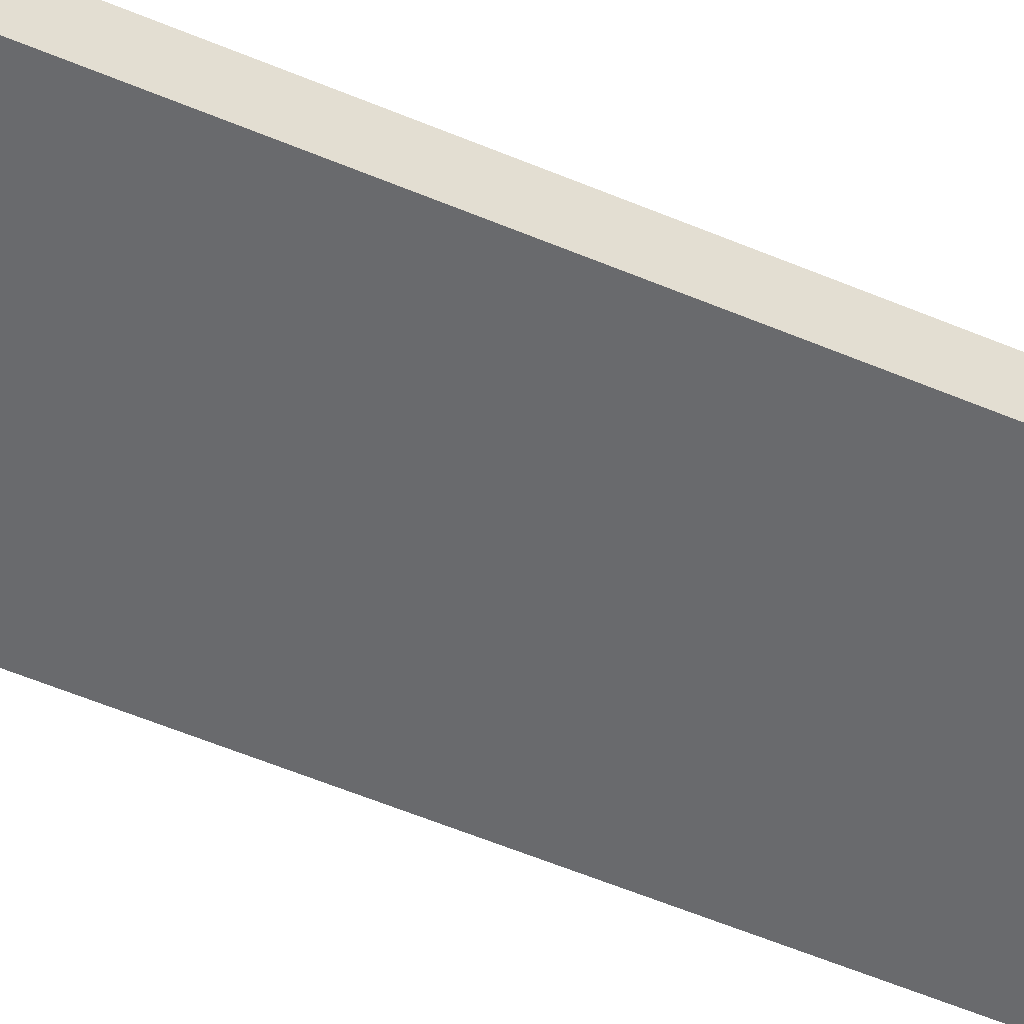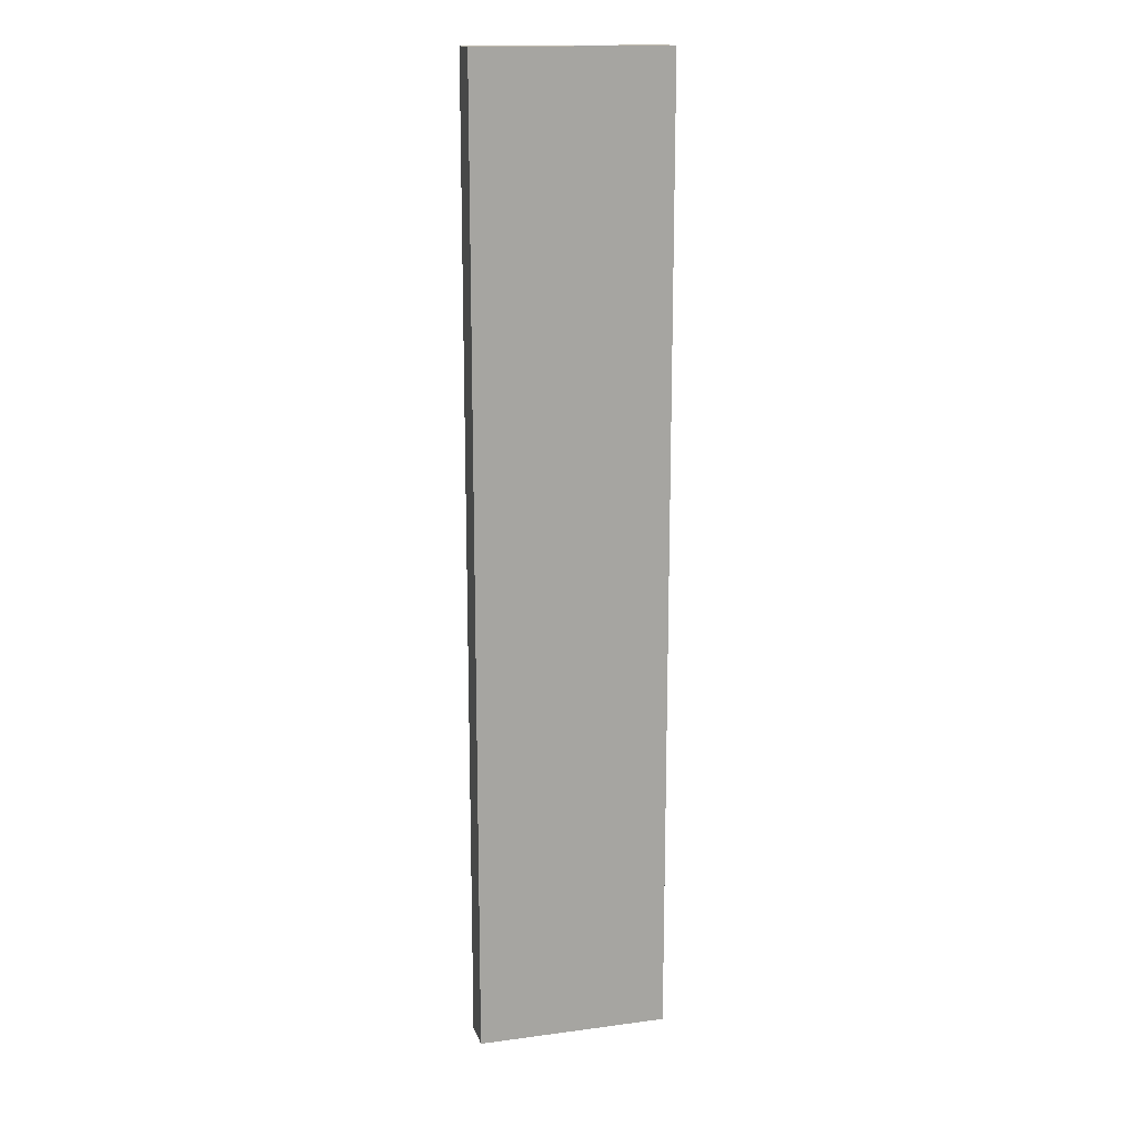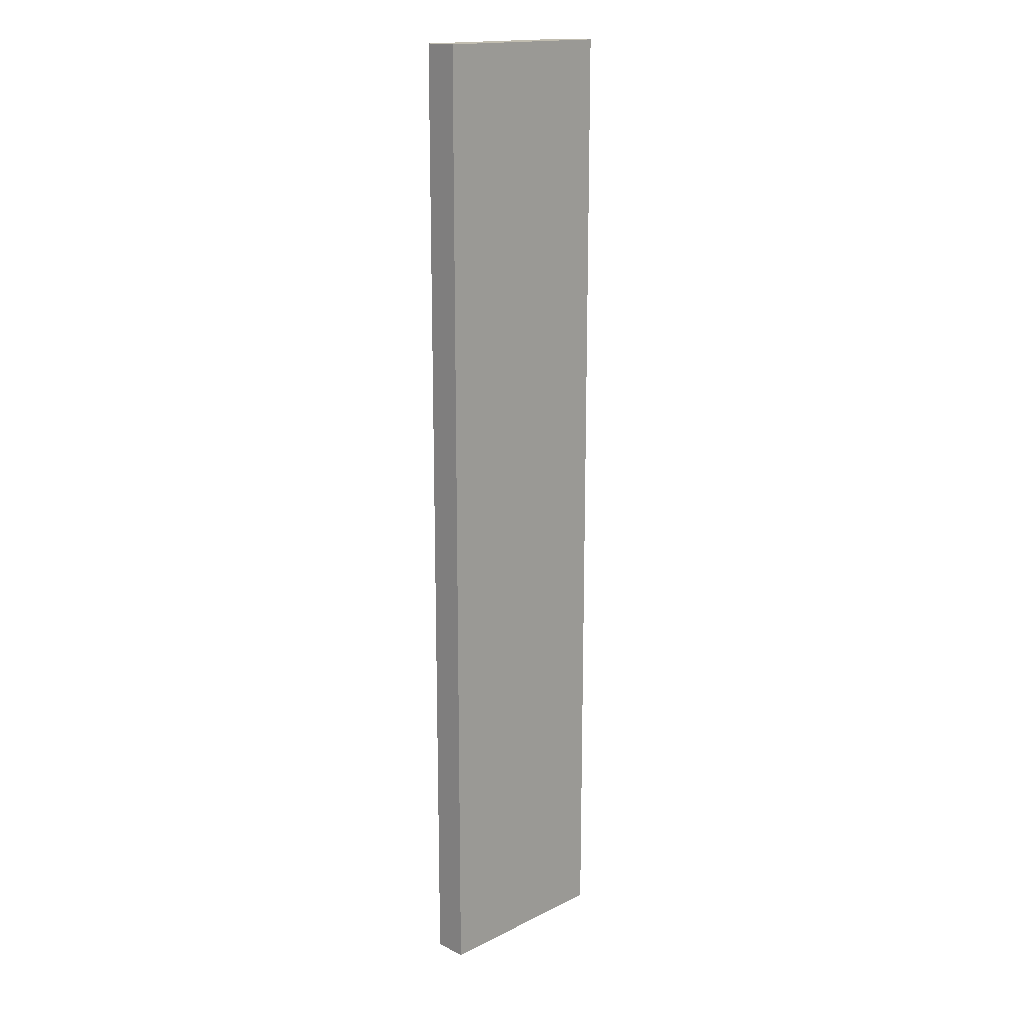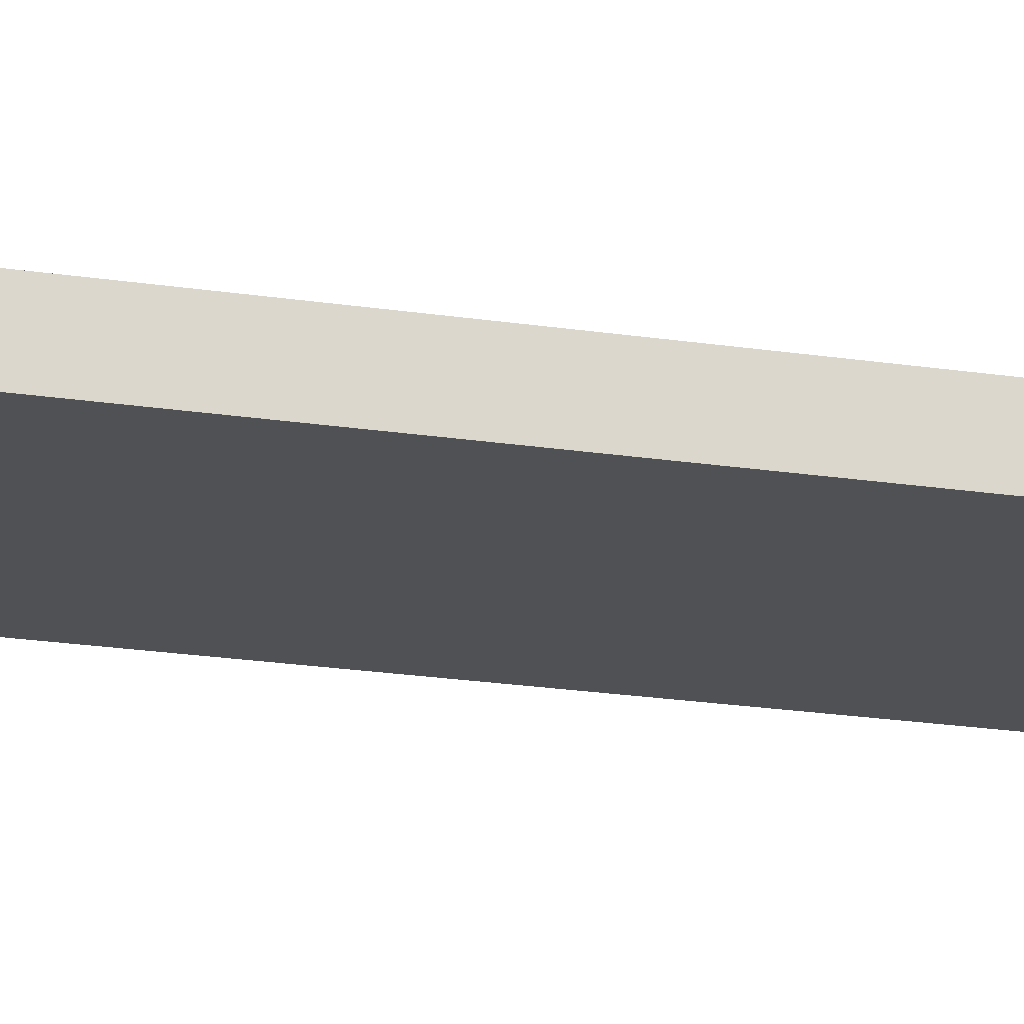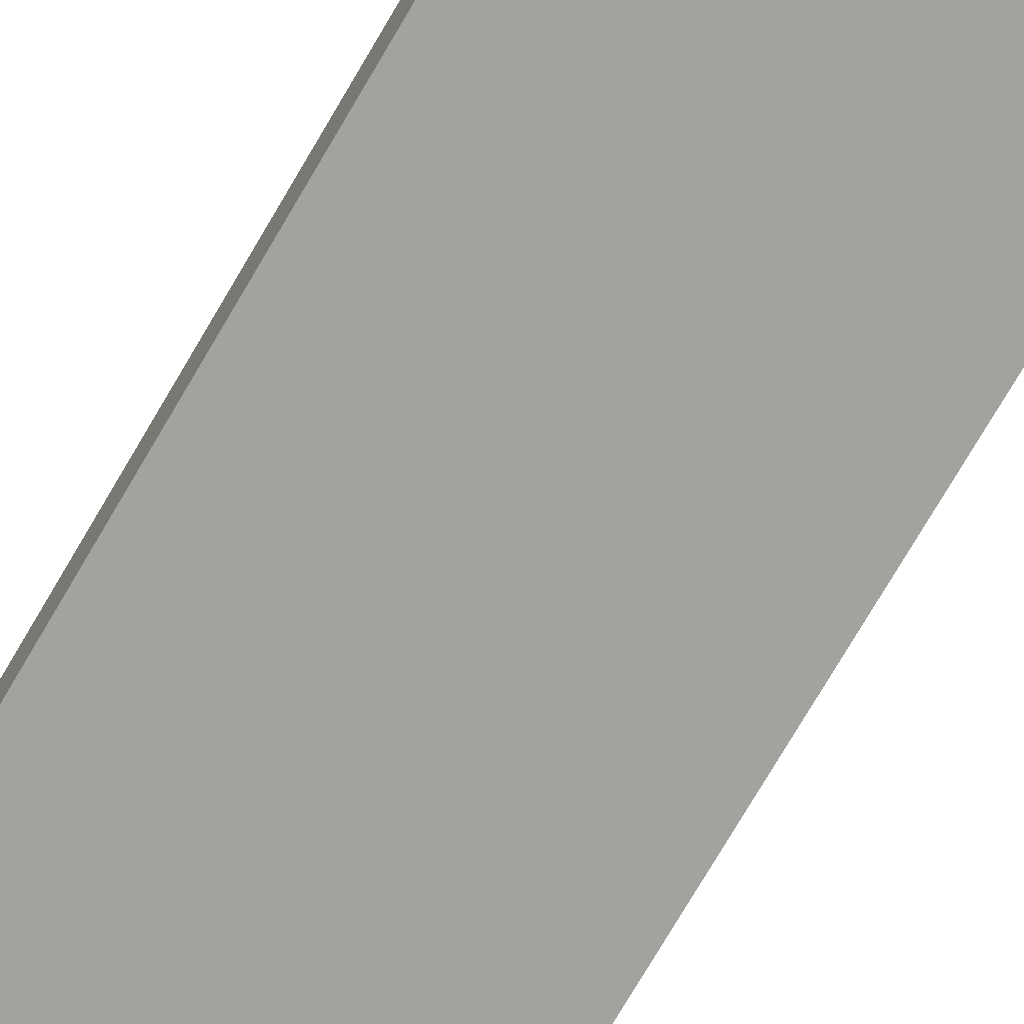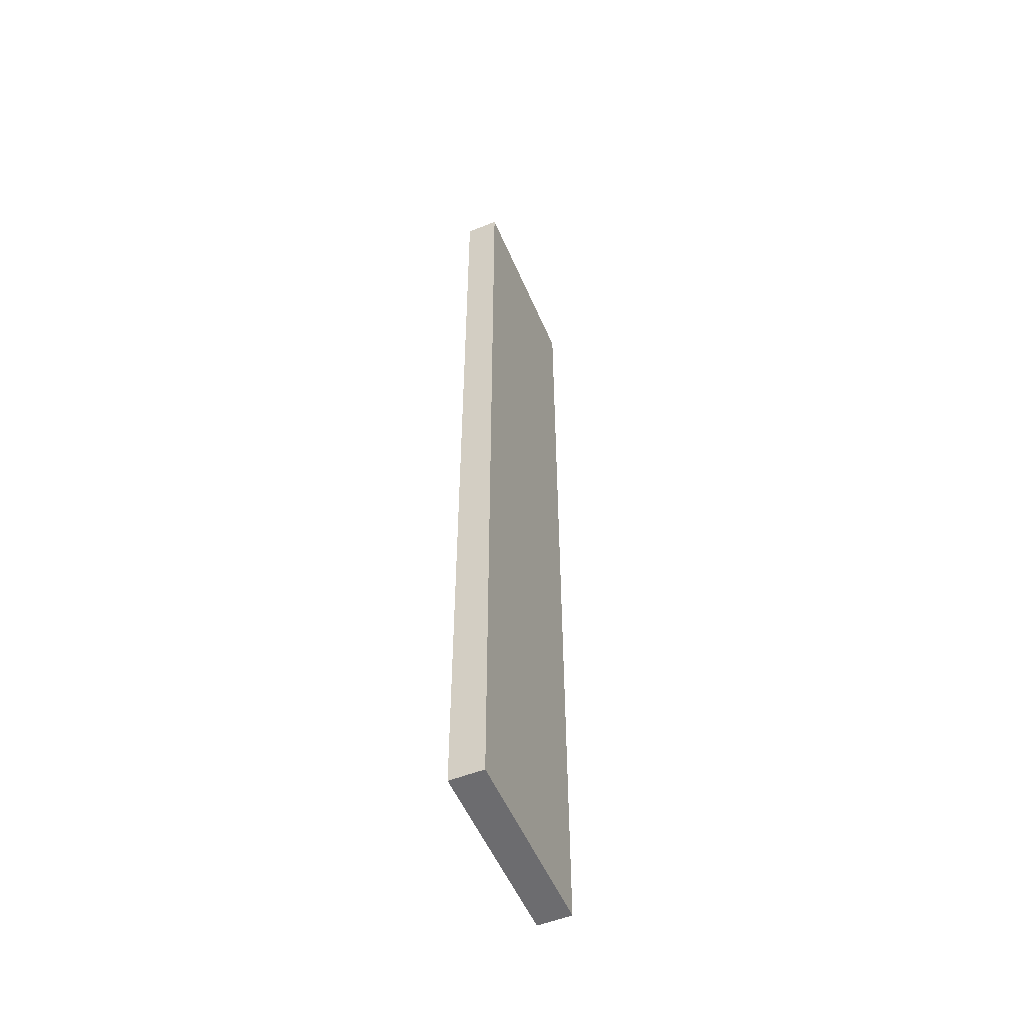
<metadata>
{"format":"obj","ext":"obj","renderer":"f3d","projection":"perspective","resolution":1024,"background":"white","views":[{"elev":-53.0,"azim":-114.7,"up":"+Z"},{"elev":15.9,"azim":-15.4,"up":"+Y"},{"elev":16.7,"azim":-44.8,"up":"+Y"},{"elev":-19.5,"azim":73.4,"up":"+Z"},{"elev":-72.6,"azim":-30.1,"up":"+Z"},{"elev":-53.8,"azim":112.9,"up":"+Y"}]}
</metadata>
<code>
o hdbWall (26)
g hdbWall (26)
v 5.854 -1.106 0.2959
v -5.837e-06 -1.106 0.2959
v 5.854 28.49 0.2959
v 2.896e-07 28.49 0.2959
v -1.246e-05 -1.106 -0.7314
v -3.704e-06 28.49 -0.7314
v 5.854 -1.106 -0.7314
v 5.854 28.49 -0.7314
f 3 4 2 1
f 4 6 5 2
f 6 8 7 5
f 8 3 1 7
f 8 6 4 3
f 1 2 5 7

</code>
